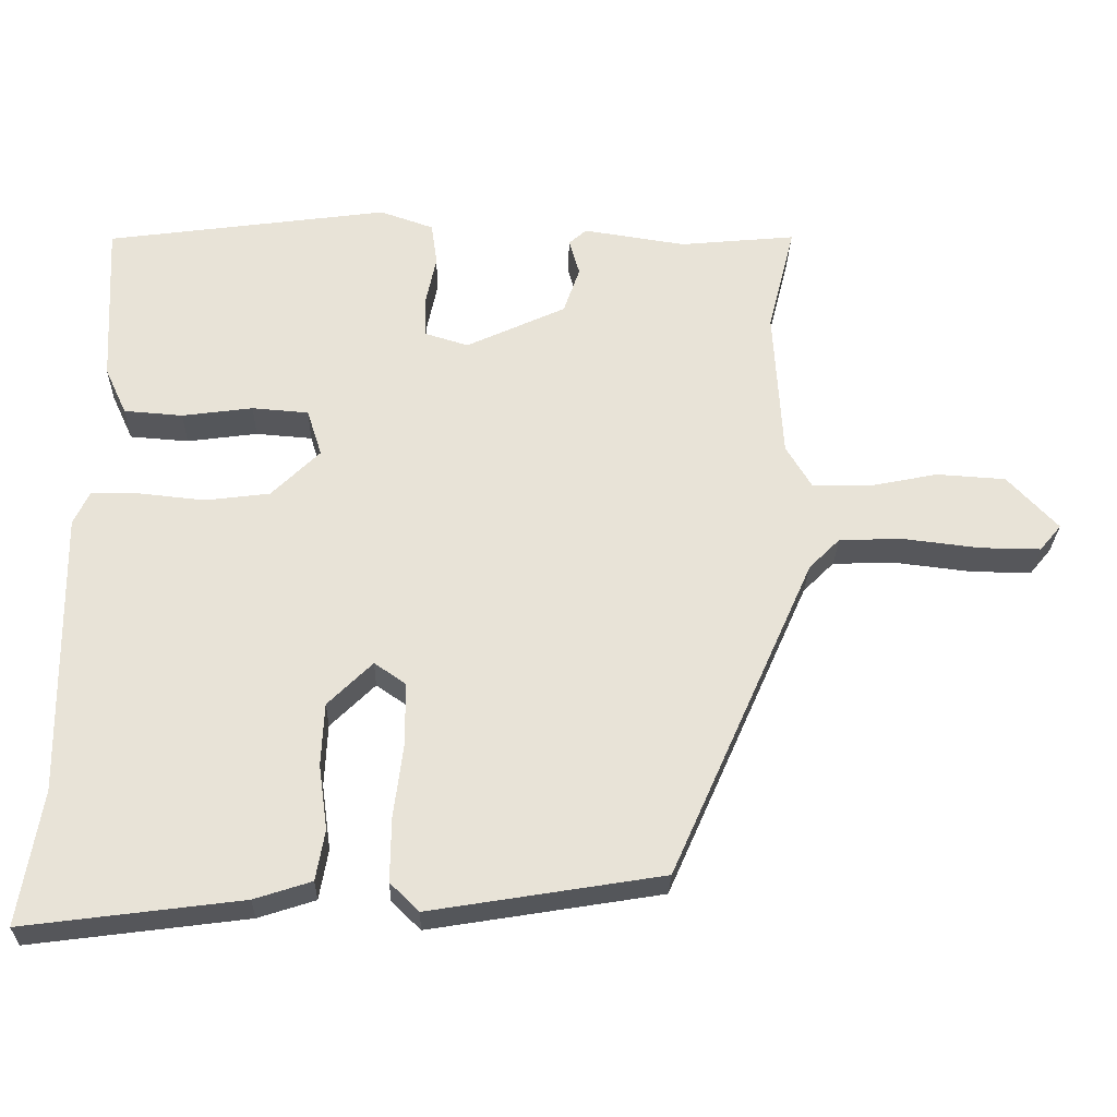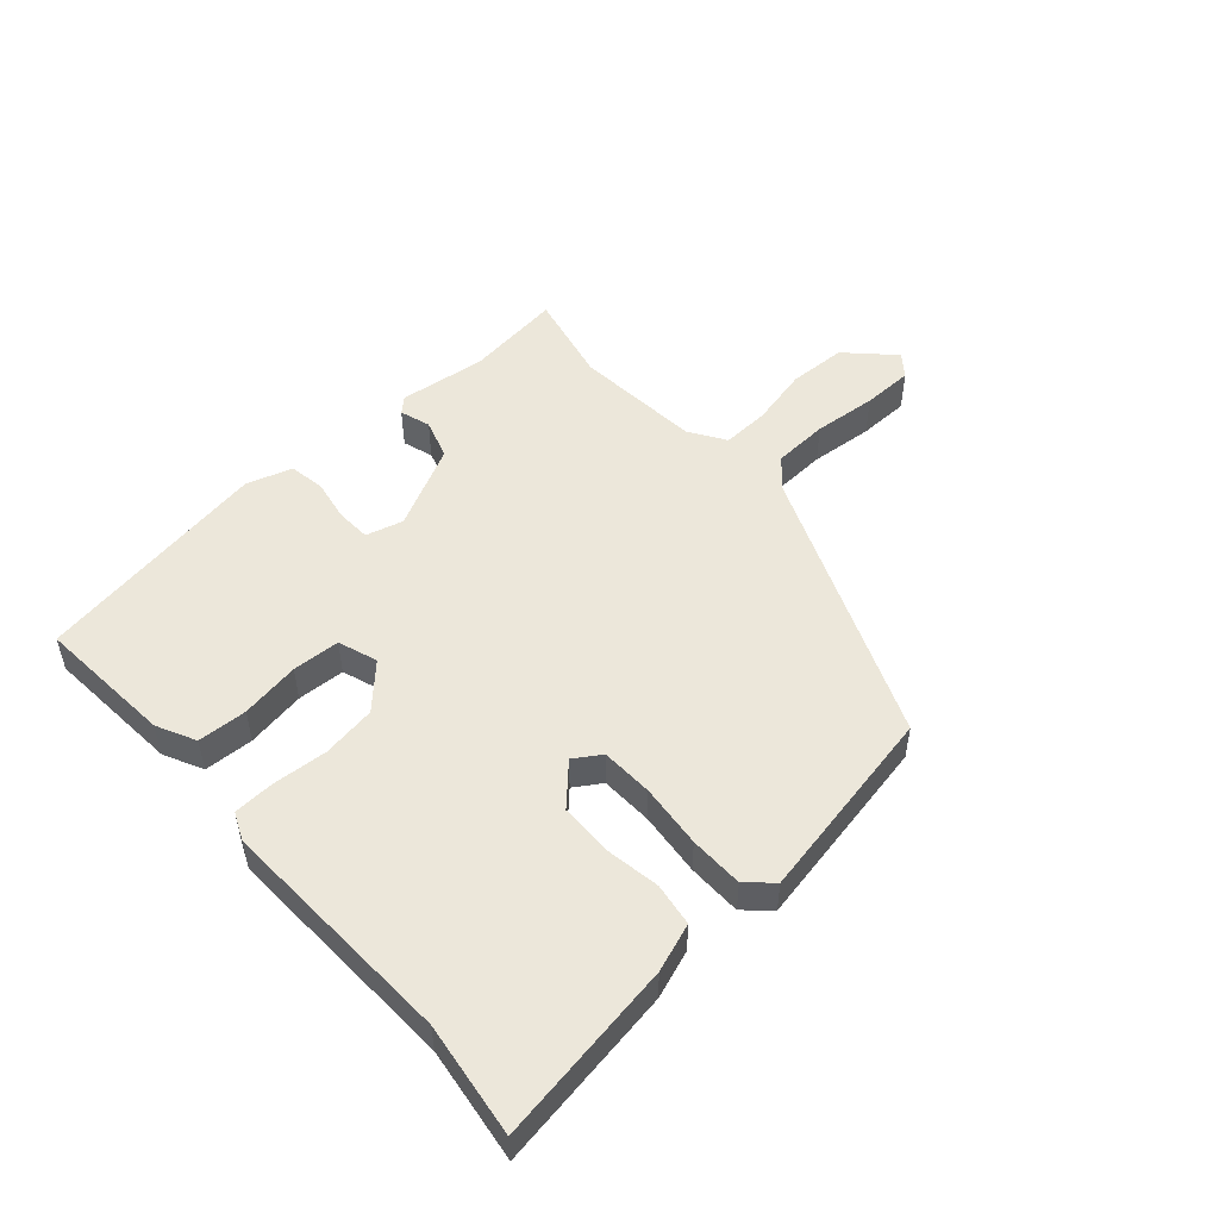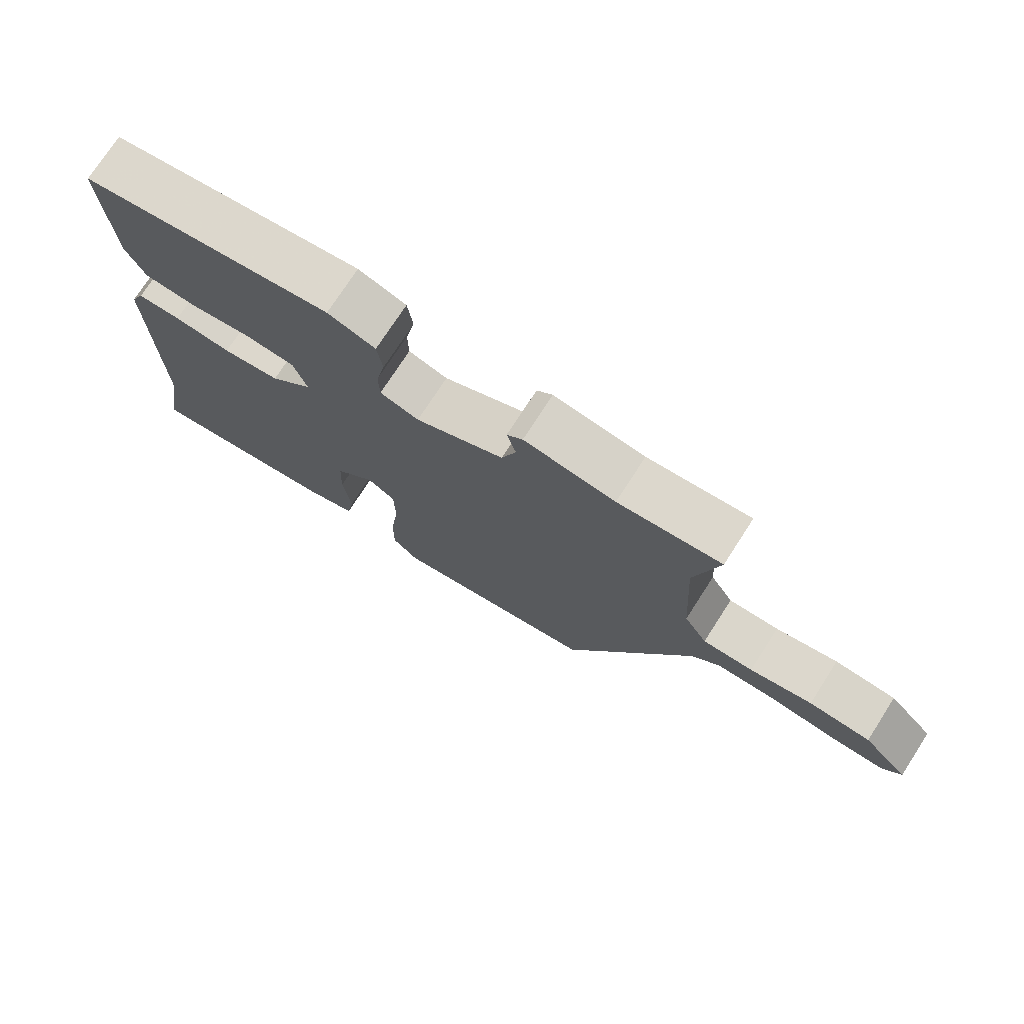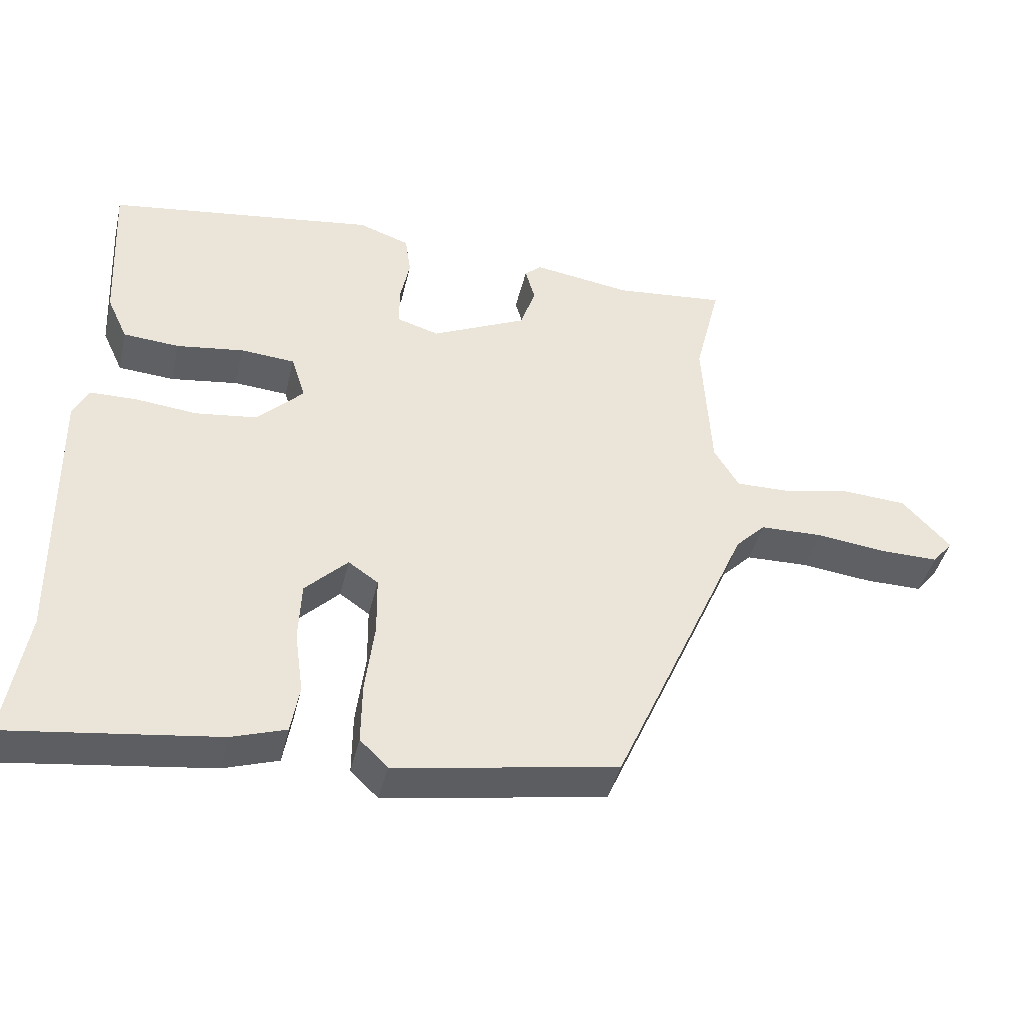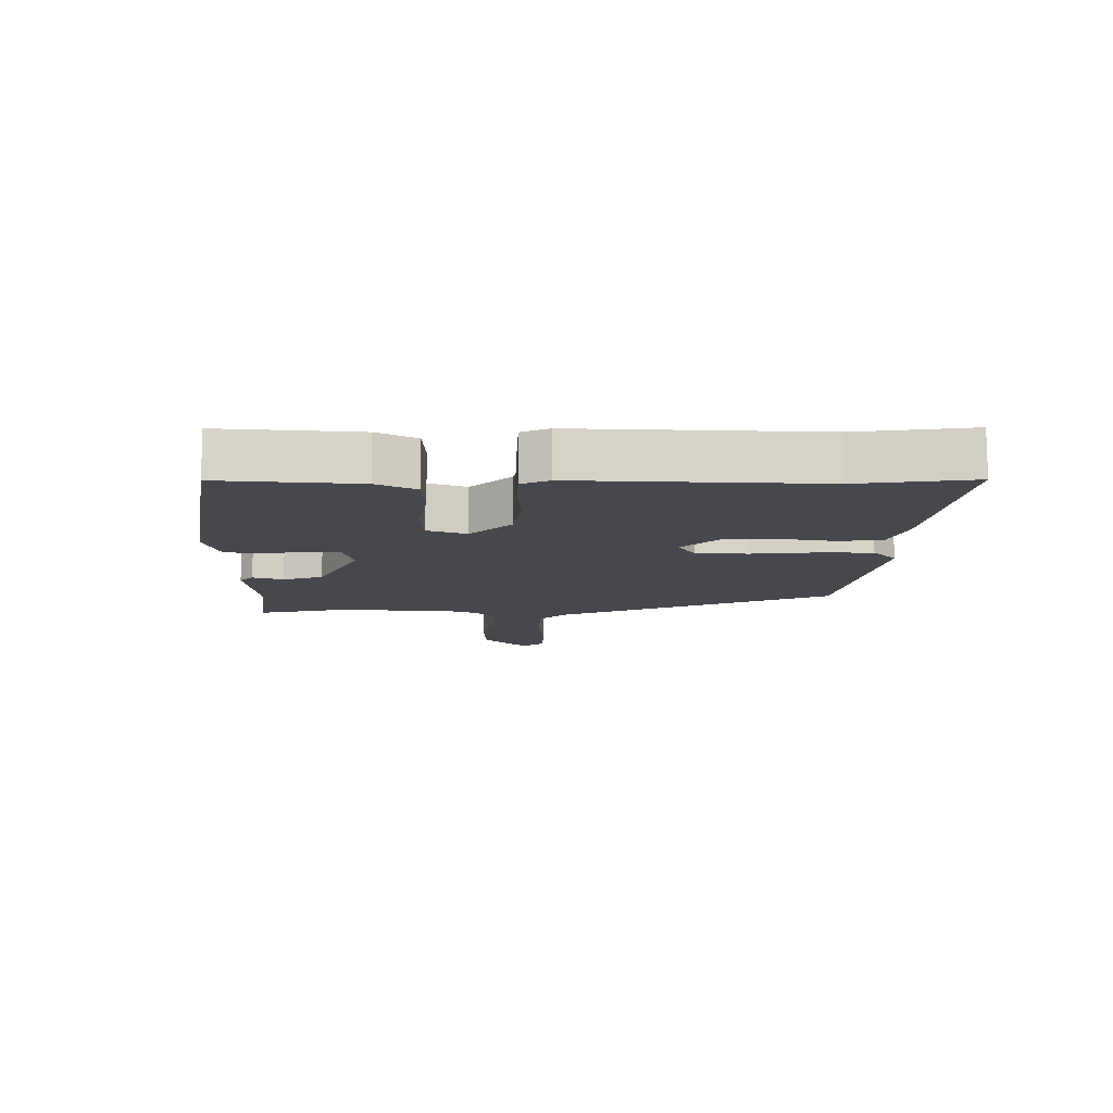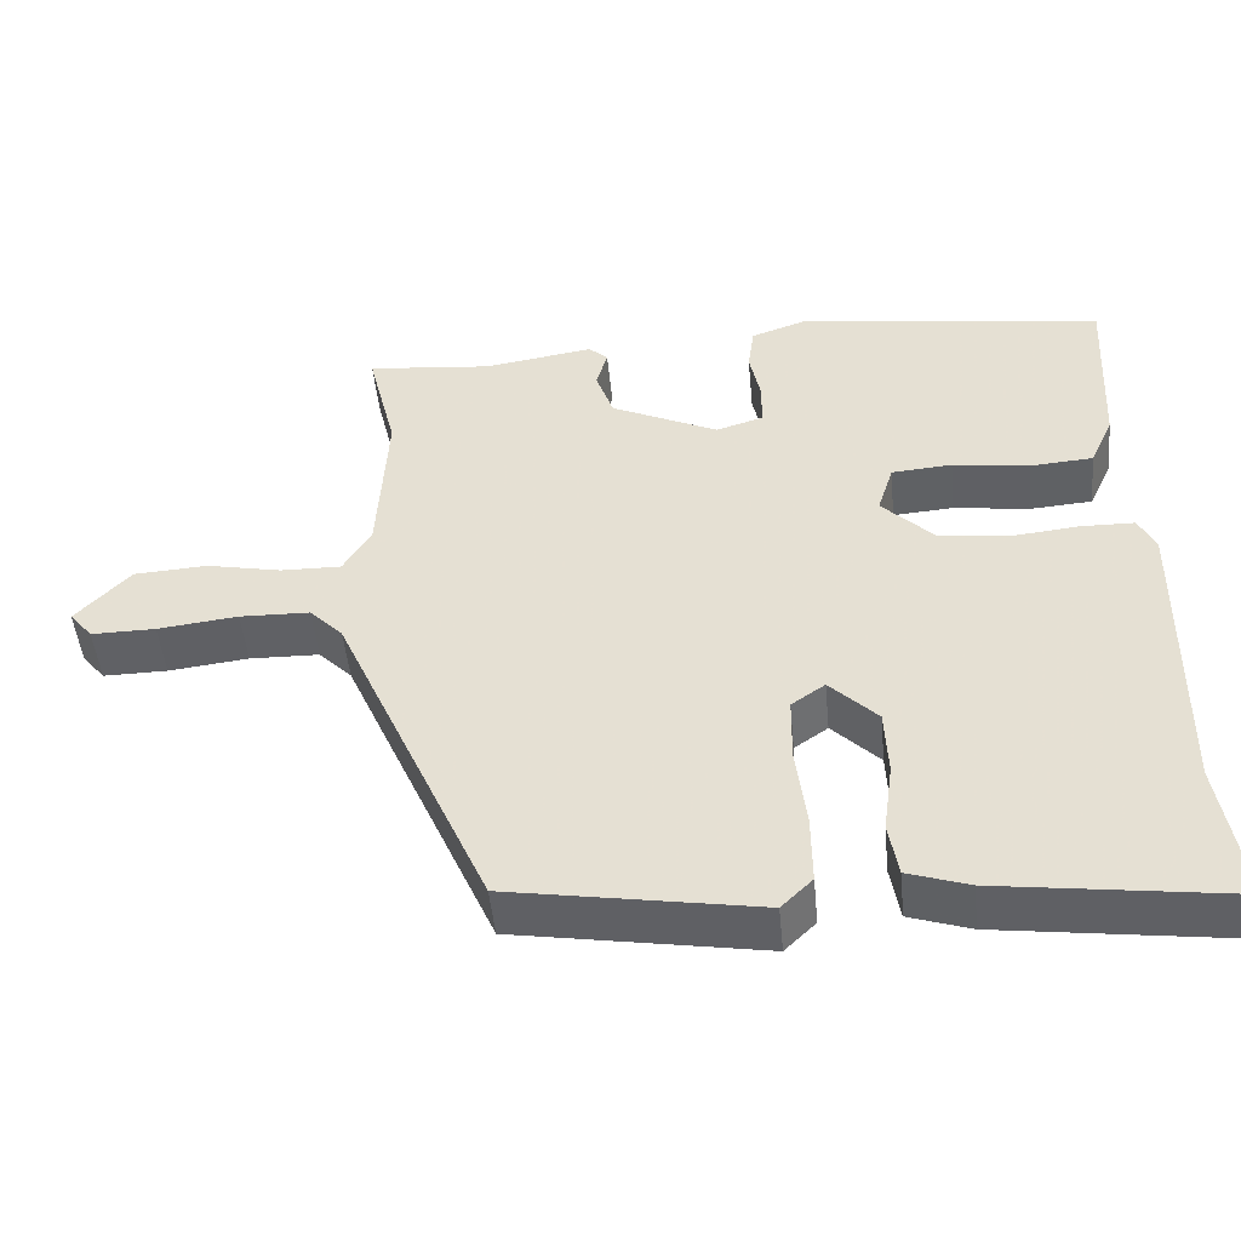
<metadata>
{"format":"obj","ext":"obj","renderer":"f3d","projection":"perspective","resolution":1024,"background":"white","views":[{"elev":-27.3,"azim":178.6,"up":"+Z"},{"elev":51.3,"azim":136.7,"up":"+Y"},{"elev":74.2,"azim":-147.2,"up":"+Z"},{"elev":-42.2,"azim":167.0,"up":"+Z"},{"elev":-11.8,"azim":88.0,"up":"+Y"},{"elev":-48.0,"azim":5.4,"up":"+Z"}]}
</metadata>
<code>
v -0.467 0.07 0.368
v -0.503 0.07 0.513
v -0.347 0.07 0.498
v -0.209 0.07 0.519
v -0.185 0.07 0.498
v -0.199 0.07 0.449
v -0.177 0.07 0.386
v -0.043 0.07 0.324
v 0.016 0.07 0.342
v 0.017 0.07 0.397
v 0.003 0.07 0.464
v 0.011 0.07 0.521
v 0.083 0.07 0.546
v 0.463 0.07 0.494
v 0.452 0.07 0.274
v 0.423 0.07 0.211
v 0.344 0.07 0.205
v 0.249 0.07 0.218
v 0.173 0.07 0.212
v 0.153 0.07 0.149
v 0.218 0.07 0.085
v 0.305 0.07 0.074
v 0.392 0.07 0.083
v 0.458 0.07 0.082
v 0.479 0.07 0.038
v 0.474 0.07 -0.345
v 0.504 0.07 -0.526
v 0.211 0.07 -0.488
v 0.134 0.07 -0.463
v 0.122 0.07 -0.395
v 0.134 0.07 -0.307
v 0.13 0.07 -0.223
v 0.07 0.07 -0.164
v 0.028 0.07 -0.193
v 0.027 0.07 -0.276
v 0.04 0.07 -0.378
v 0.041 0.07 -0.464
v 0.002 0.07 -0.502
v -0.311 0.07 -0.451
v -0.504 0.07 -0.017
v -0.546 0.07 0.025
v -0.634 0.07 0.027
v -0.735 0.07 0.015
v -0.816 0.07 0.014
v -0.845 0.07 0.049
v -0.777 0.07 0.121
v -0.684 0.07 0.127
v -0.59 0.07 0.108
v -0.514 0.07 0.107
v -0.479 0.07 0.165
v -0.467 0 0.368
v -0.503 0 0.513
v -0.347 0 0.498
v -0.209 0 0.519
v -0.185 0 0.498
v -0.199 0 0.449
v -0.177 0 0.386
v -0.043 0 0.324
v 0.016 0 0.342
v 0.017 0 0.397
v 0.003 0 0.464
v 0.011 0 0.521
v 0.083 0 0.546
v 0.463 0 0.494
v 0.452 0 0.274
v 0.423 0 0.211
v 0.344 0 0.205
v 0.249 0 0.218
v 0.173 0 0.212
v 0.153 0 0.149
v 0.218 0 0.085
v 0.305 0 0.074
v 0.392 0 0.083
v 0.458 0 0.082
v 0.479 0 0.038
v 0.474 0 -0.345
v 0.504 0 -0.526
v 0.211 0 -0.488
v 0.134 0 -0.463
v 0.122 0 -0.395
v 0.134 0 -0.307
v 0.13 0 -0.223
v 0.07 0 -0.164
v 0.028 0 -0.193
v 0.027 0 -0.276
v 0.04 0 -0.378
v 0.041 0 -0.464
v 0.002 0 -0.502
v -0.311 0 -0.451
v -0.504 0 -0.017
v -0.546 0 0.025
v -0.634 0 0.027
v -0.735 0 0.015
v -0.816 0 0.014
v -0.845 0 0.049
v -0.777 0 0.121
v -0.684 0 0.127
v -0.59 0 0.108
v -0.514 0 0.107
v -0.479 0 0.165
f 46 47 48
f 45 46 48
f 44 45 48
f 43 44 48
f 42 43 48
f 41 42 48 49
f 40 41 49 50
f 39 40 50
f 38 39 50
f 37 38 50
f 36 37 50
f 35 36 50
f 29 30 31
f 28 29 31
f 27 28 31
f 26 27 31
f 26 31 32
f 25 26 32
f 24 25 32
f 23 24 32
f 22 23 32
f 21 22 32 33
f 16 17 18
f 15 16 18
f 14 15 18
f 13 14 18
f 12 13 18
f 11 12 18
f 10 11 18
f 9 10 18 19
f 8 9 19 20
f 3 4 5 6
f 3 6 7
f 2 3 7
f 1 2 7
f 1 7 8
f 50 1 8
f 35 50 8
f 34 35 8
f 21 33 34
f 20 21 34
f 8 20 34
f 98 97 96
f 98 96 95
f 98 95 94
f 98 94 93
f 98 93 92
f 99 98 92 91
f 100 99 91 90
f 100 90 89
f 100 89 88
f 100 88 87
f 100 87 86
f 100 86 85
f 81 80 79
f 81 79 78
f 81 78 77
f 81 77 76
f 82 81 76
f 82 76 75
f 82 75 74
f 82 74 73
f 82 73 72
f 83 82 72 71
f 68 67 66
f 68 66 65
f 68 65 64
f 68 64 63
f 68 63 62
f 68 62 61
f 68 61 60
f 69 68 60 59
f 70 69 59 58
f 56 55 54 53
f 57 56 53
f 57 53 52
f 57 52 51
f 58 57 51
f 58 51 100
f 58 100 85
f 58 85 84
f 84 83 71
f 84 71 70
f 84 70 58
f 1 51 52 2
f 2 52 53 3
f 3 53 54 4
f 4 54 55 5
f 5 55 56 6
f 6 56 57 7
f 7 57 58 8
f 8 58 59 9
f 9 59 60 10
f 10 60 61 11
f 11 61 62 12
f 12 62 63 13
f 13 63 64 14
f 14 64 65 15
f 15 65 66 16
f 16 66 67 17
f 17 67 68 18
f 18 68 69 19
f 19 69 70 20
f 20 70 71 21
f 21 71 72 22
f 22 72 73 23
f 23 73 74 24
f 24 74 75 25
f 25 75 76 26
f 26 76 77 27
f 27 77 78 28
f 28 78 79 29
f 29 79 80 30
f 30 80 81 31
f 31 81 82 32
f 32 82 83 33
f 33 83 84 34
f 34 84 85 35
f 35 85 86 36
f 36 86 87 37
f 37 87 88 38
f 38 88 89 39
f 39 89 90 40
f 40 90 91 41
f 41 91 92 42
f 42 92 93 43
f 43 93 94 44
f 44 94 95 45
f 45 95 96 46
f 46 96 97 47
f 47 97 98 48
f 48 98 99 49
f 49 99 100 50
f 50 100 51 1

</code>
